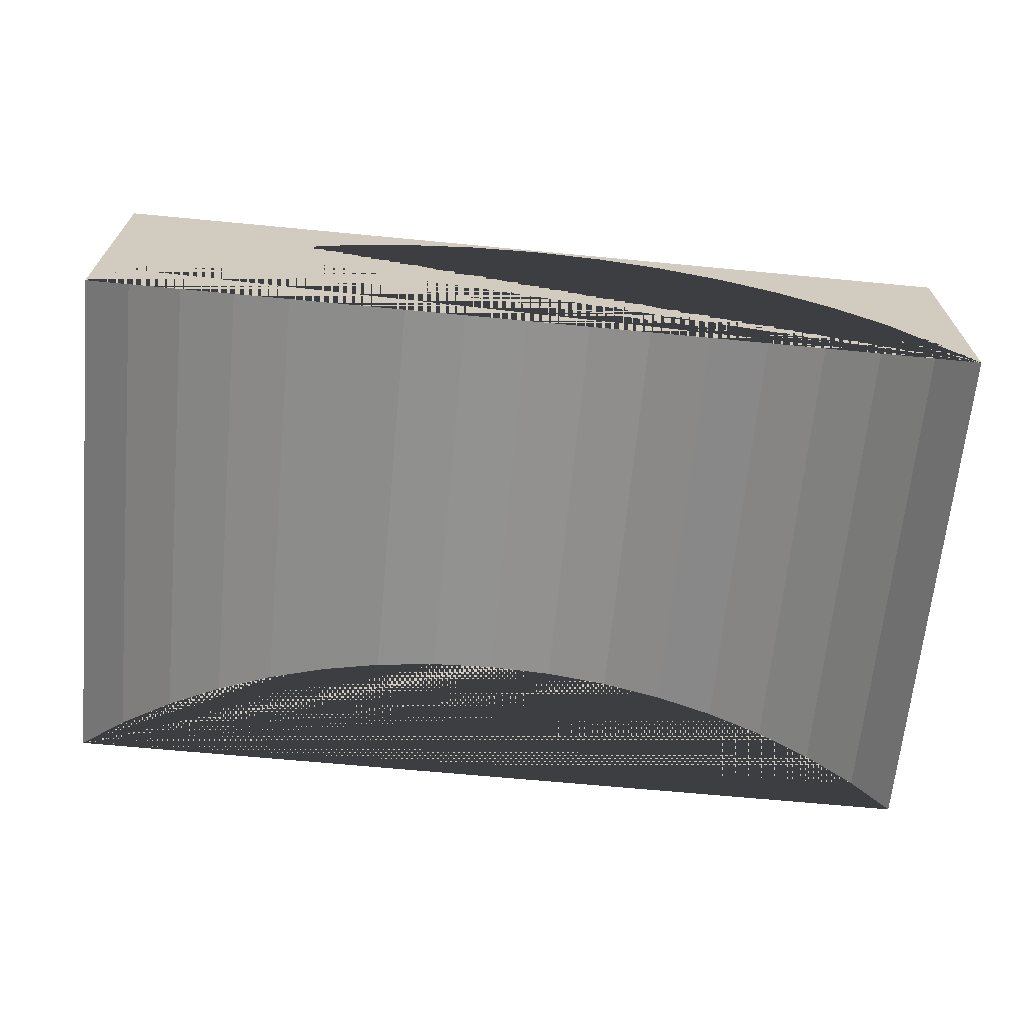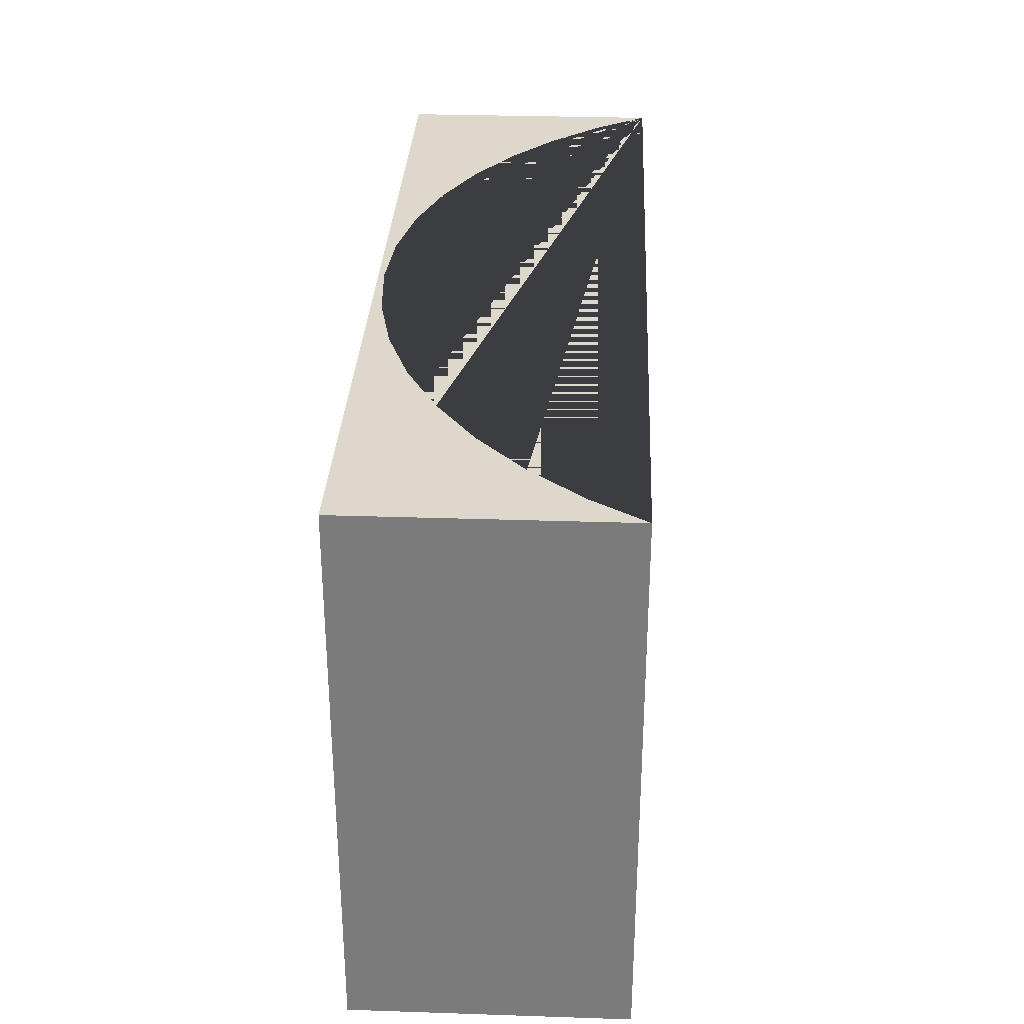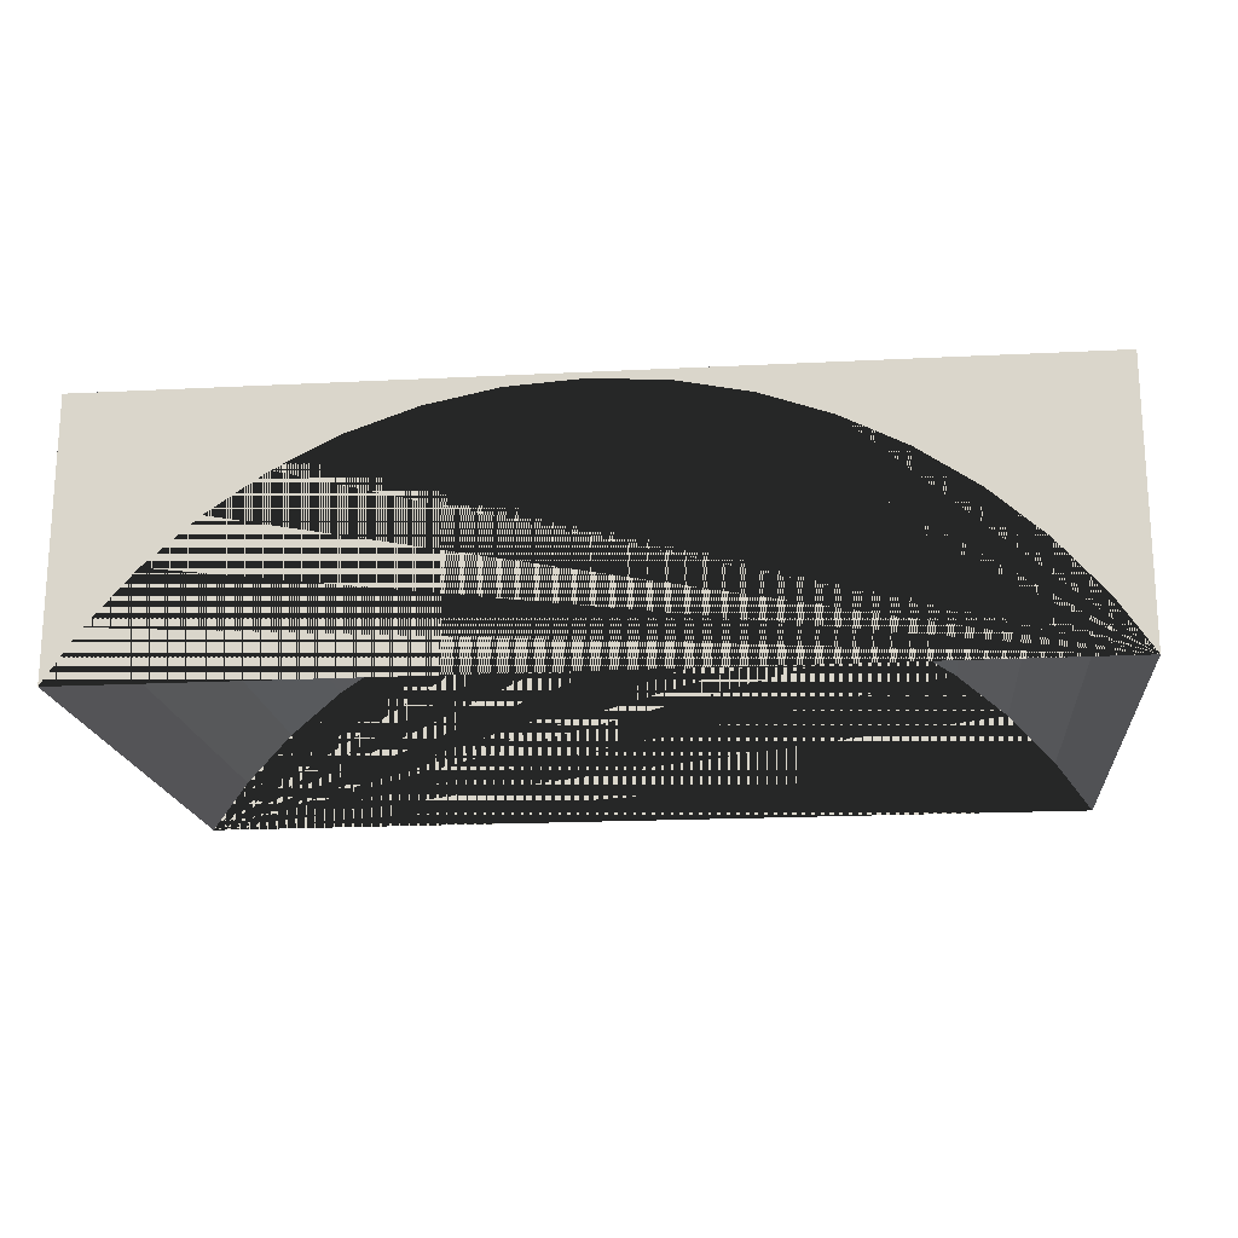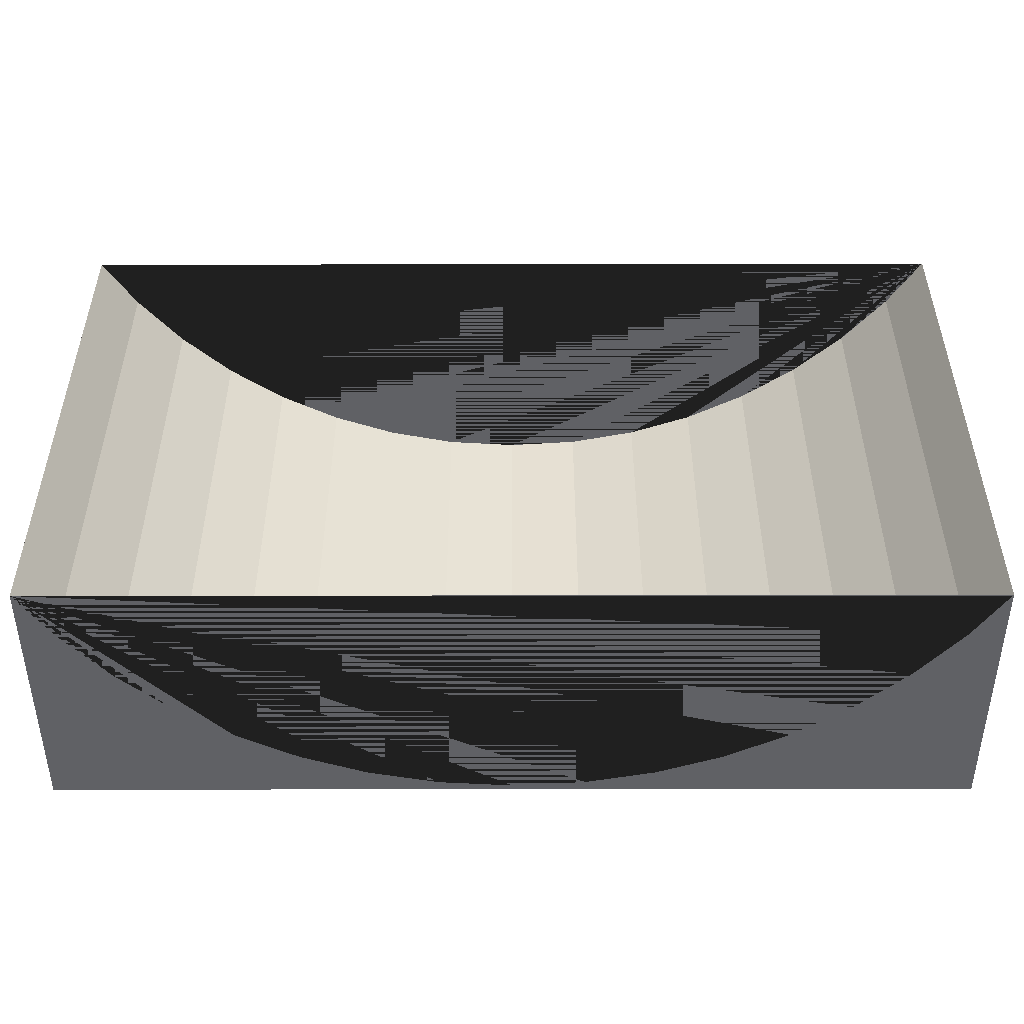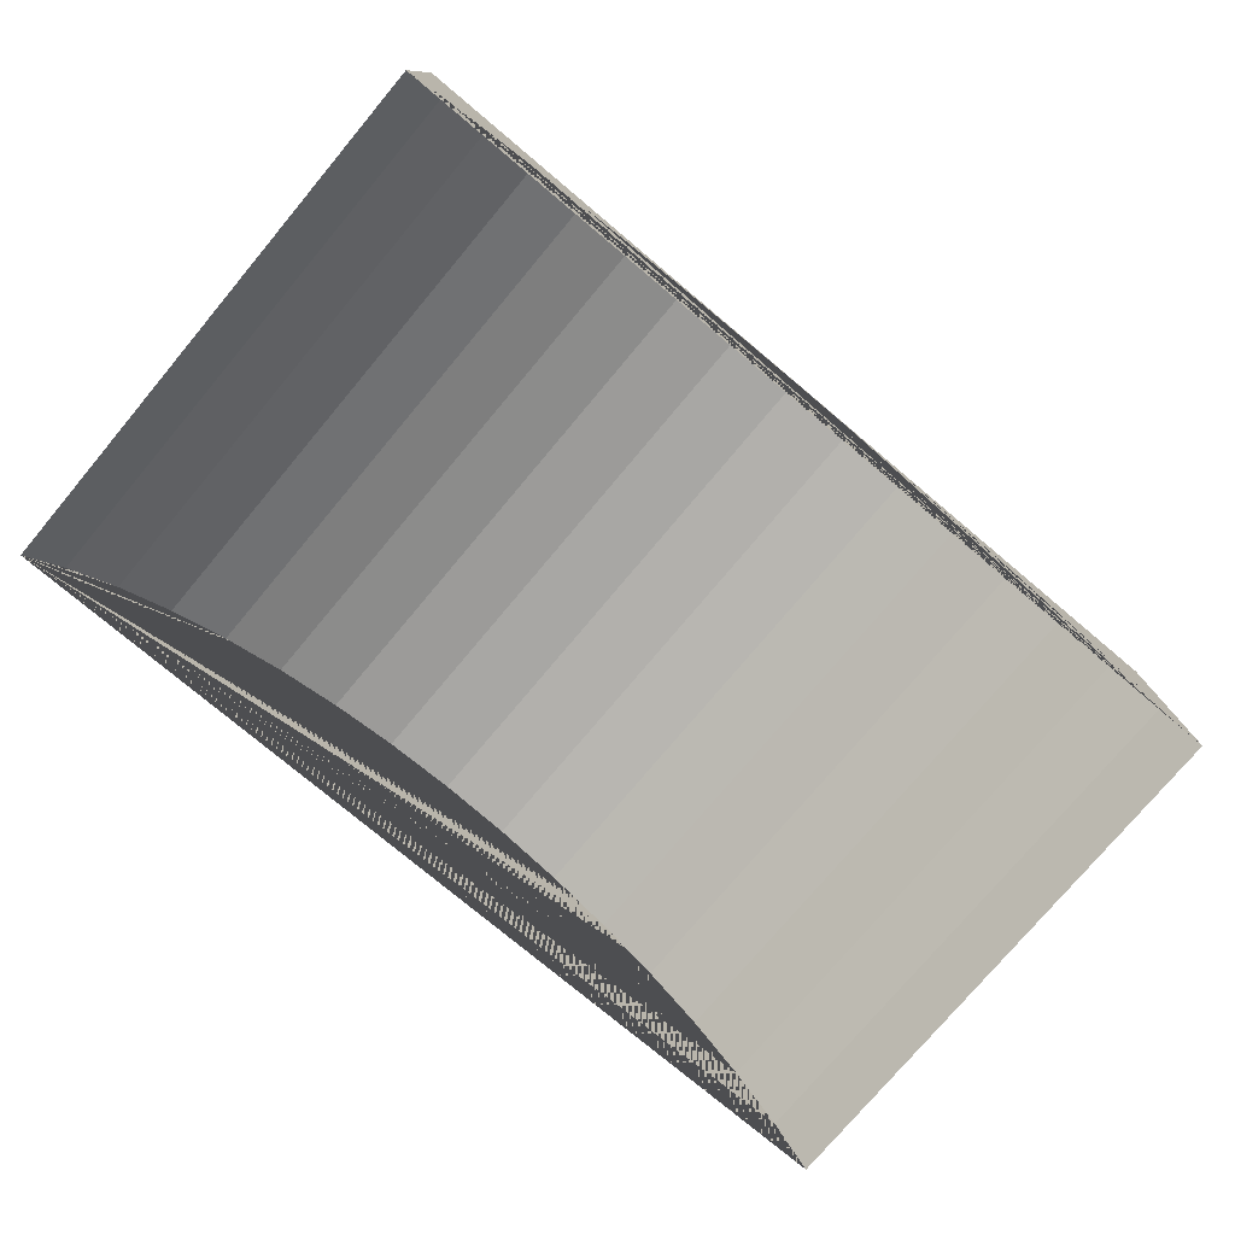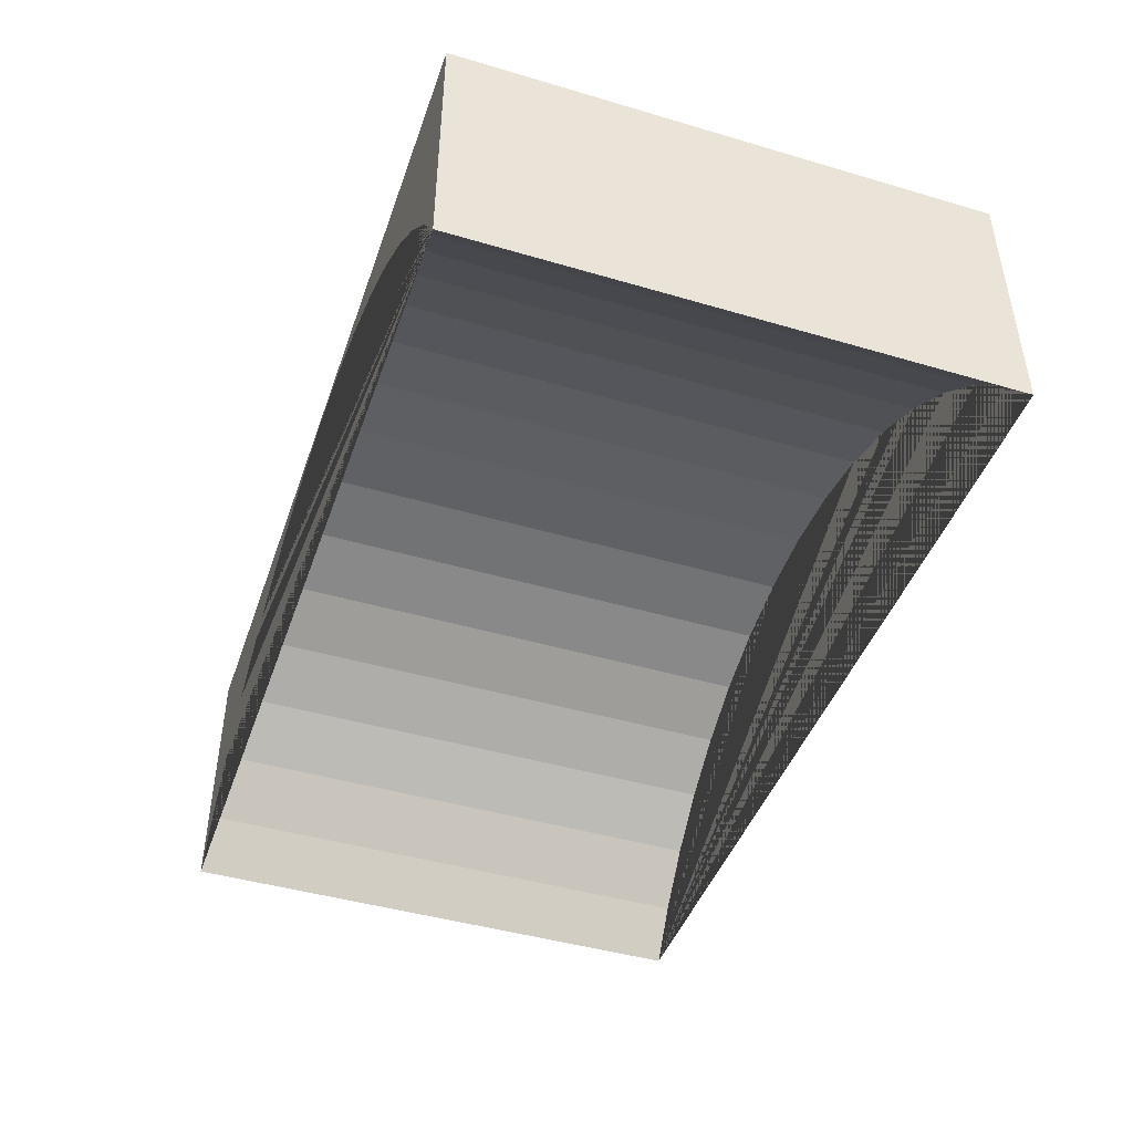
<metadata>
{"format":"obj","ext":"obj","renderer":"f3d","projection":"perspective","resolution":1024,"background":"white","views":[{"elev":-66.3,"azim":-5.5,"up":"+Y"},{"elev":31.2,"azim":-87.3,"up":"+Z"},{"elev":-18.1,"azim":5.7,"up":"+Y"},{"elev":-49.3,"azim":0.1,"up":"+Z"},{"elev":-76.8,"azim":-40.0,"up":"+Y"},{"elev":-44.6,"azim":71.1,"up":"+Y"}]}
</metadata>
<code>
o Cube.001_Cube.002
v -4.502 0.4222 1.422
v -4.502 1 1.422
v -4.502 1 0.2407
v -4.502 0.4222 0.2407
v -2.502 0.4222 1.422
v -2.502 1 1.422
v -4.427 0.533 1.422
v -4.329 0.6452 1.422
v -4.216 0.744 1.422
v -4.092 0.828 1.422
v -3.957 0.8957 1.422
v -3.813 0.9458 1.422
v -3.661 0.9769 1.422
v -3.502 0.9876 1.422
v -3.344 0.9769 1.422
v -3.192 0.9459 1.422
v -3.047 0.8957 1.422
v -2.912 0.828 1.422
v -2.788 0.744 1.422
v -2.676 0.6452 1.422
v -2.577 0.533 1.422
v -2.502 1 0.2407
v -2.502 0.4222 0.2407
v -2.577 0.533 0.2407
v -2.676 0.6452 0.2407
v -2.788 0.744 0.2407
v -2.912 0.828 0.2407
v -3.047 0.8957 0.2407
v -3.192 0.9459 0.2407
v -3.344 0.9769 0.2407
v -3.502 0.9876 0.2407
v -3.661 0.9769 0.2407
v -3.813 0.9458 0.2407
v -3.957 0.8957 0.2407
v -4.092 0.828 0.2407
v -4.216 0.744 0.2407
v -4.329 0.6452 0.2407
v -4.427 0.533 0.2407
f 1 2 3 4
f 5 6 2 1 7 8 9 10 11 12 13 14 15 16 17 18 19 20 21
f 2 6 22 3
f 4 3 22 23 24 25 26 27 28 29 30 31 32 33 34 35 36 37 38
f 6 5 23 22
f 35 34 11 10
f 36 35 10 9
f 34 33 12 11
f 37 36 9 8
f 33 32 13 12
f 38 37 8 7
f 32 31 14 13
f 7 1 4 38
f 31 30 15 14
f 30 29 16 15
f 29 28 17 16
f 28 27 18 17
f 27 26 19 18
f 26 25 20 19
f 25 24 21 20
f 24 23 5 21

</code>
